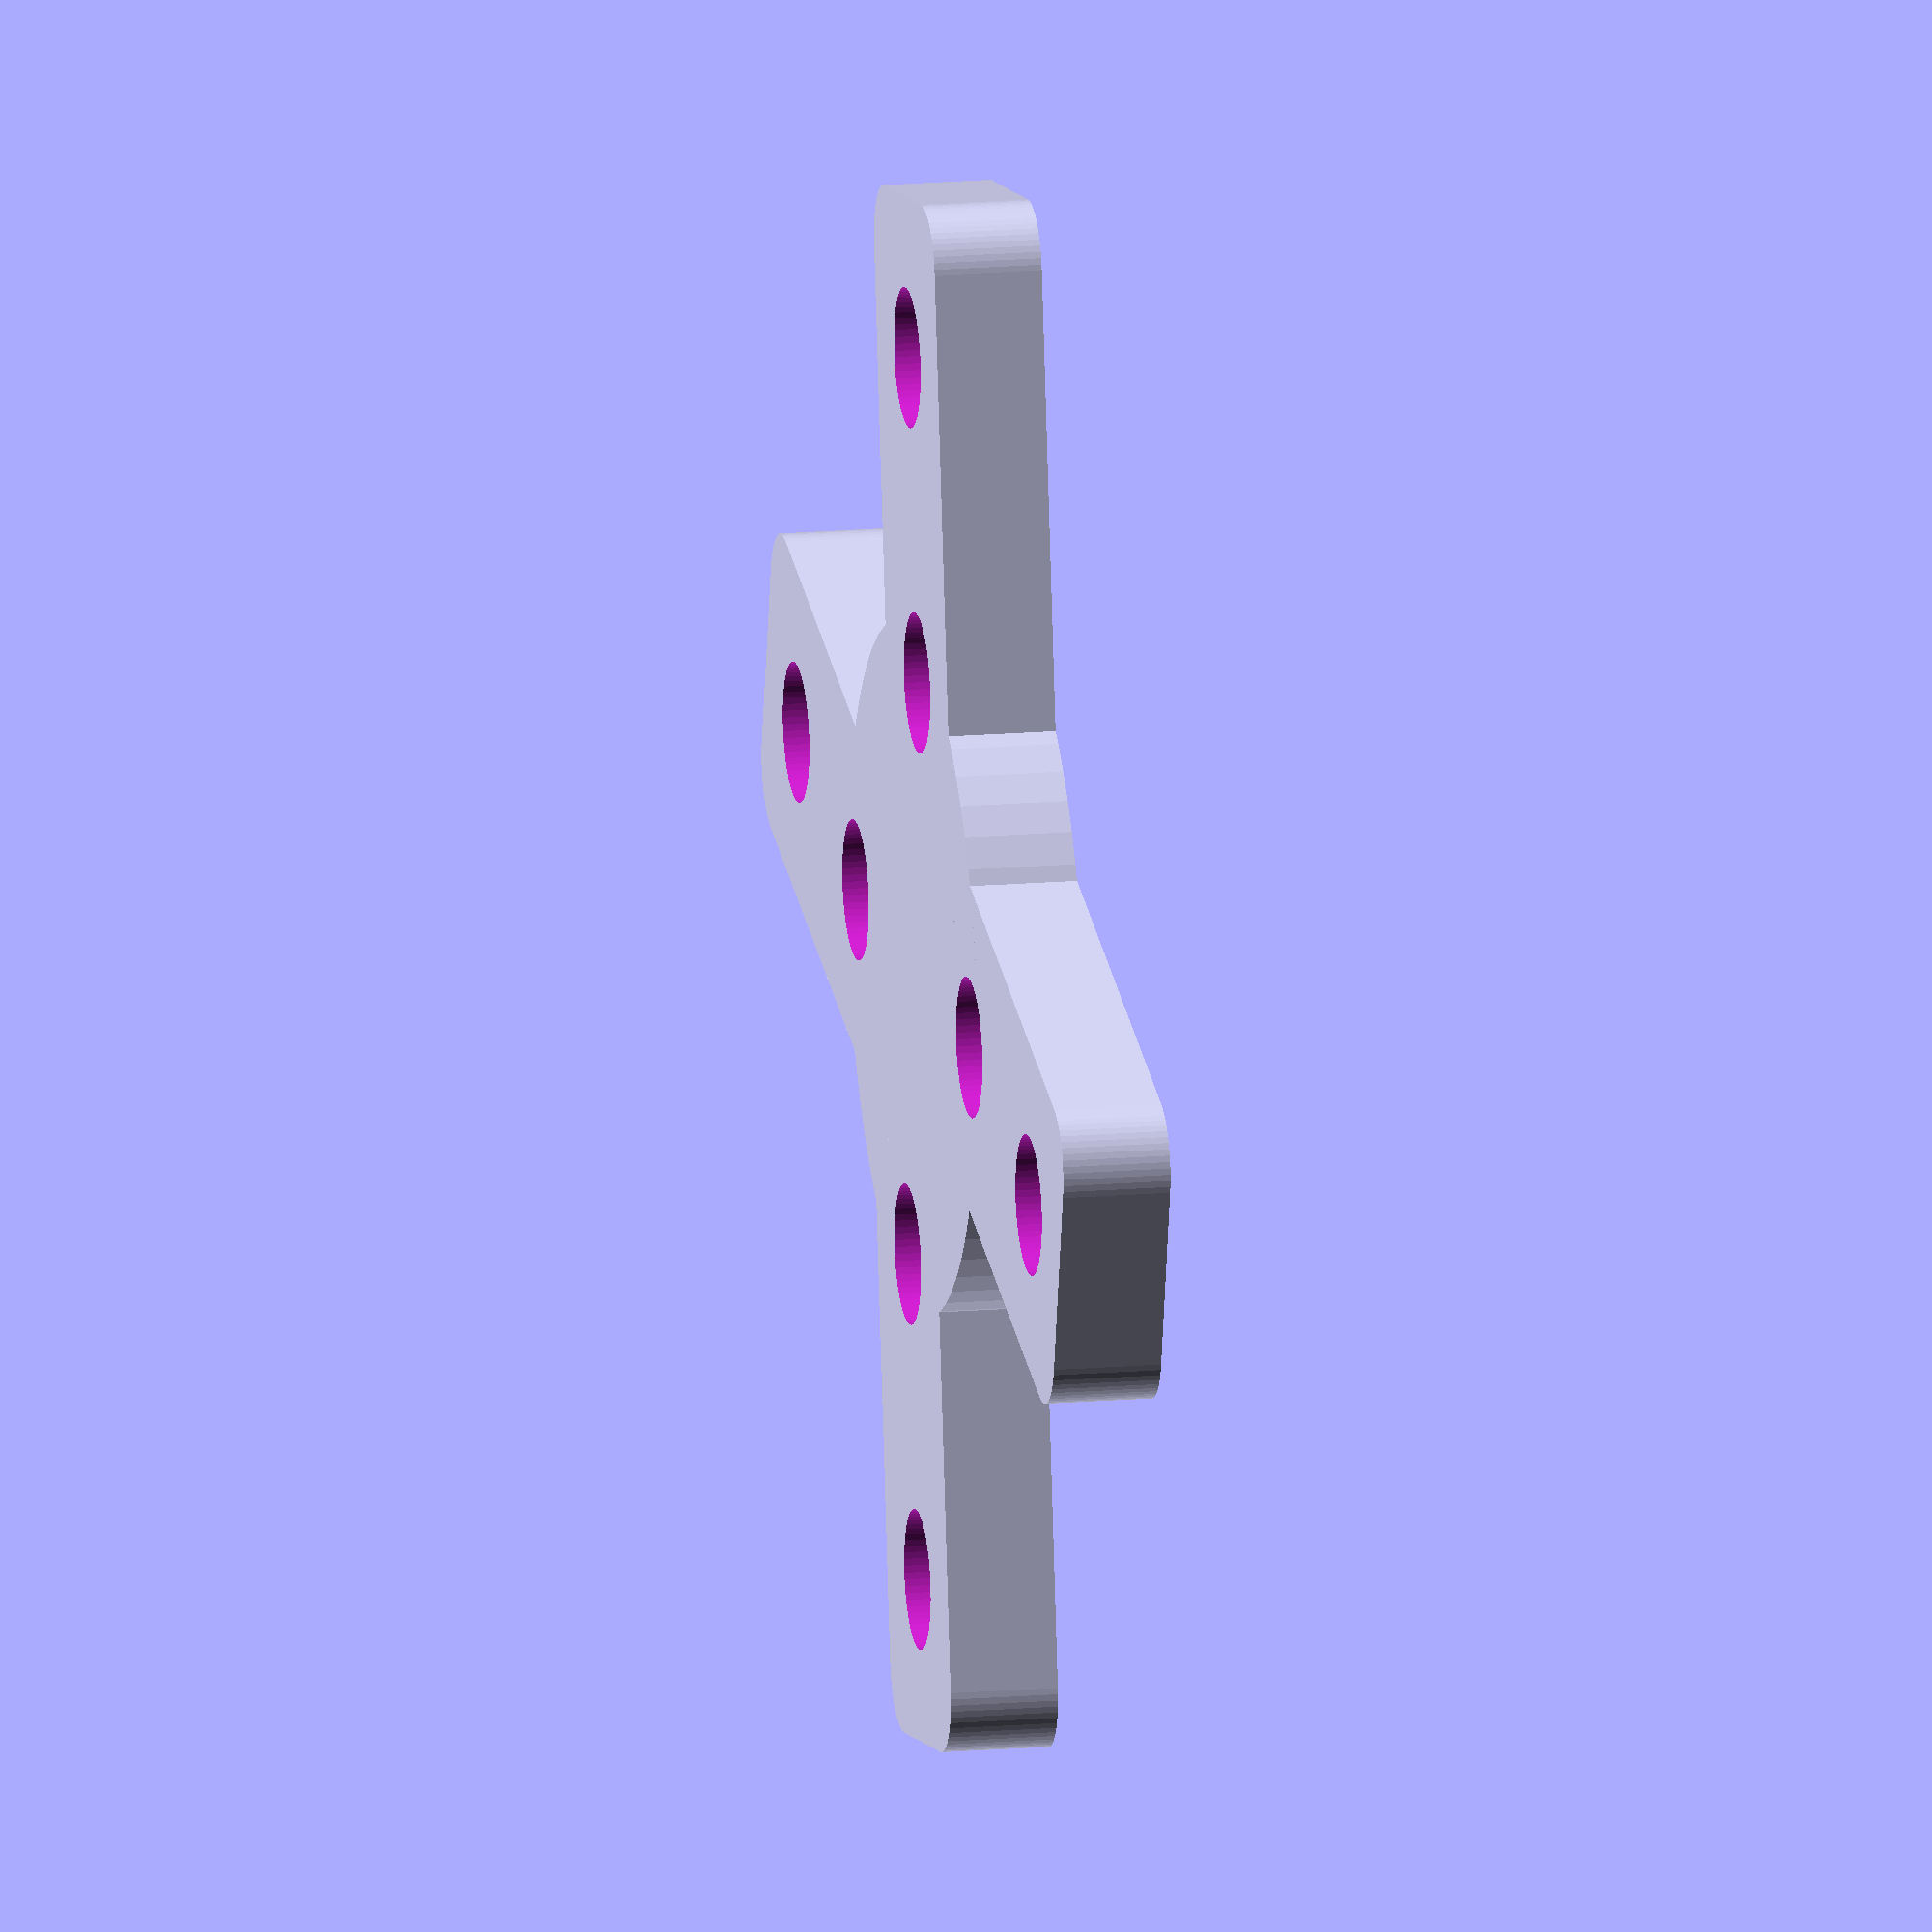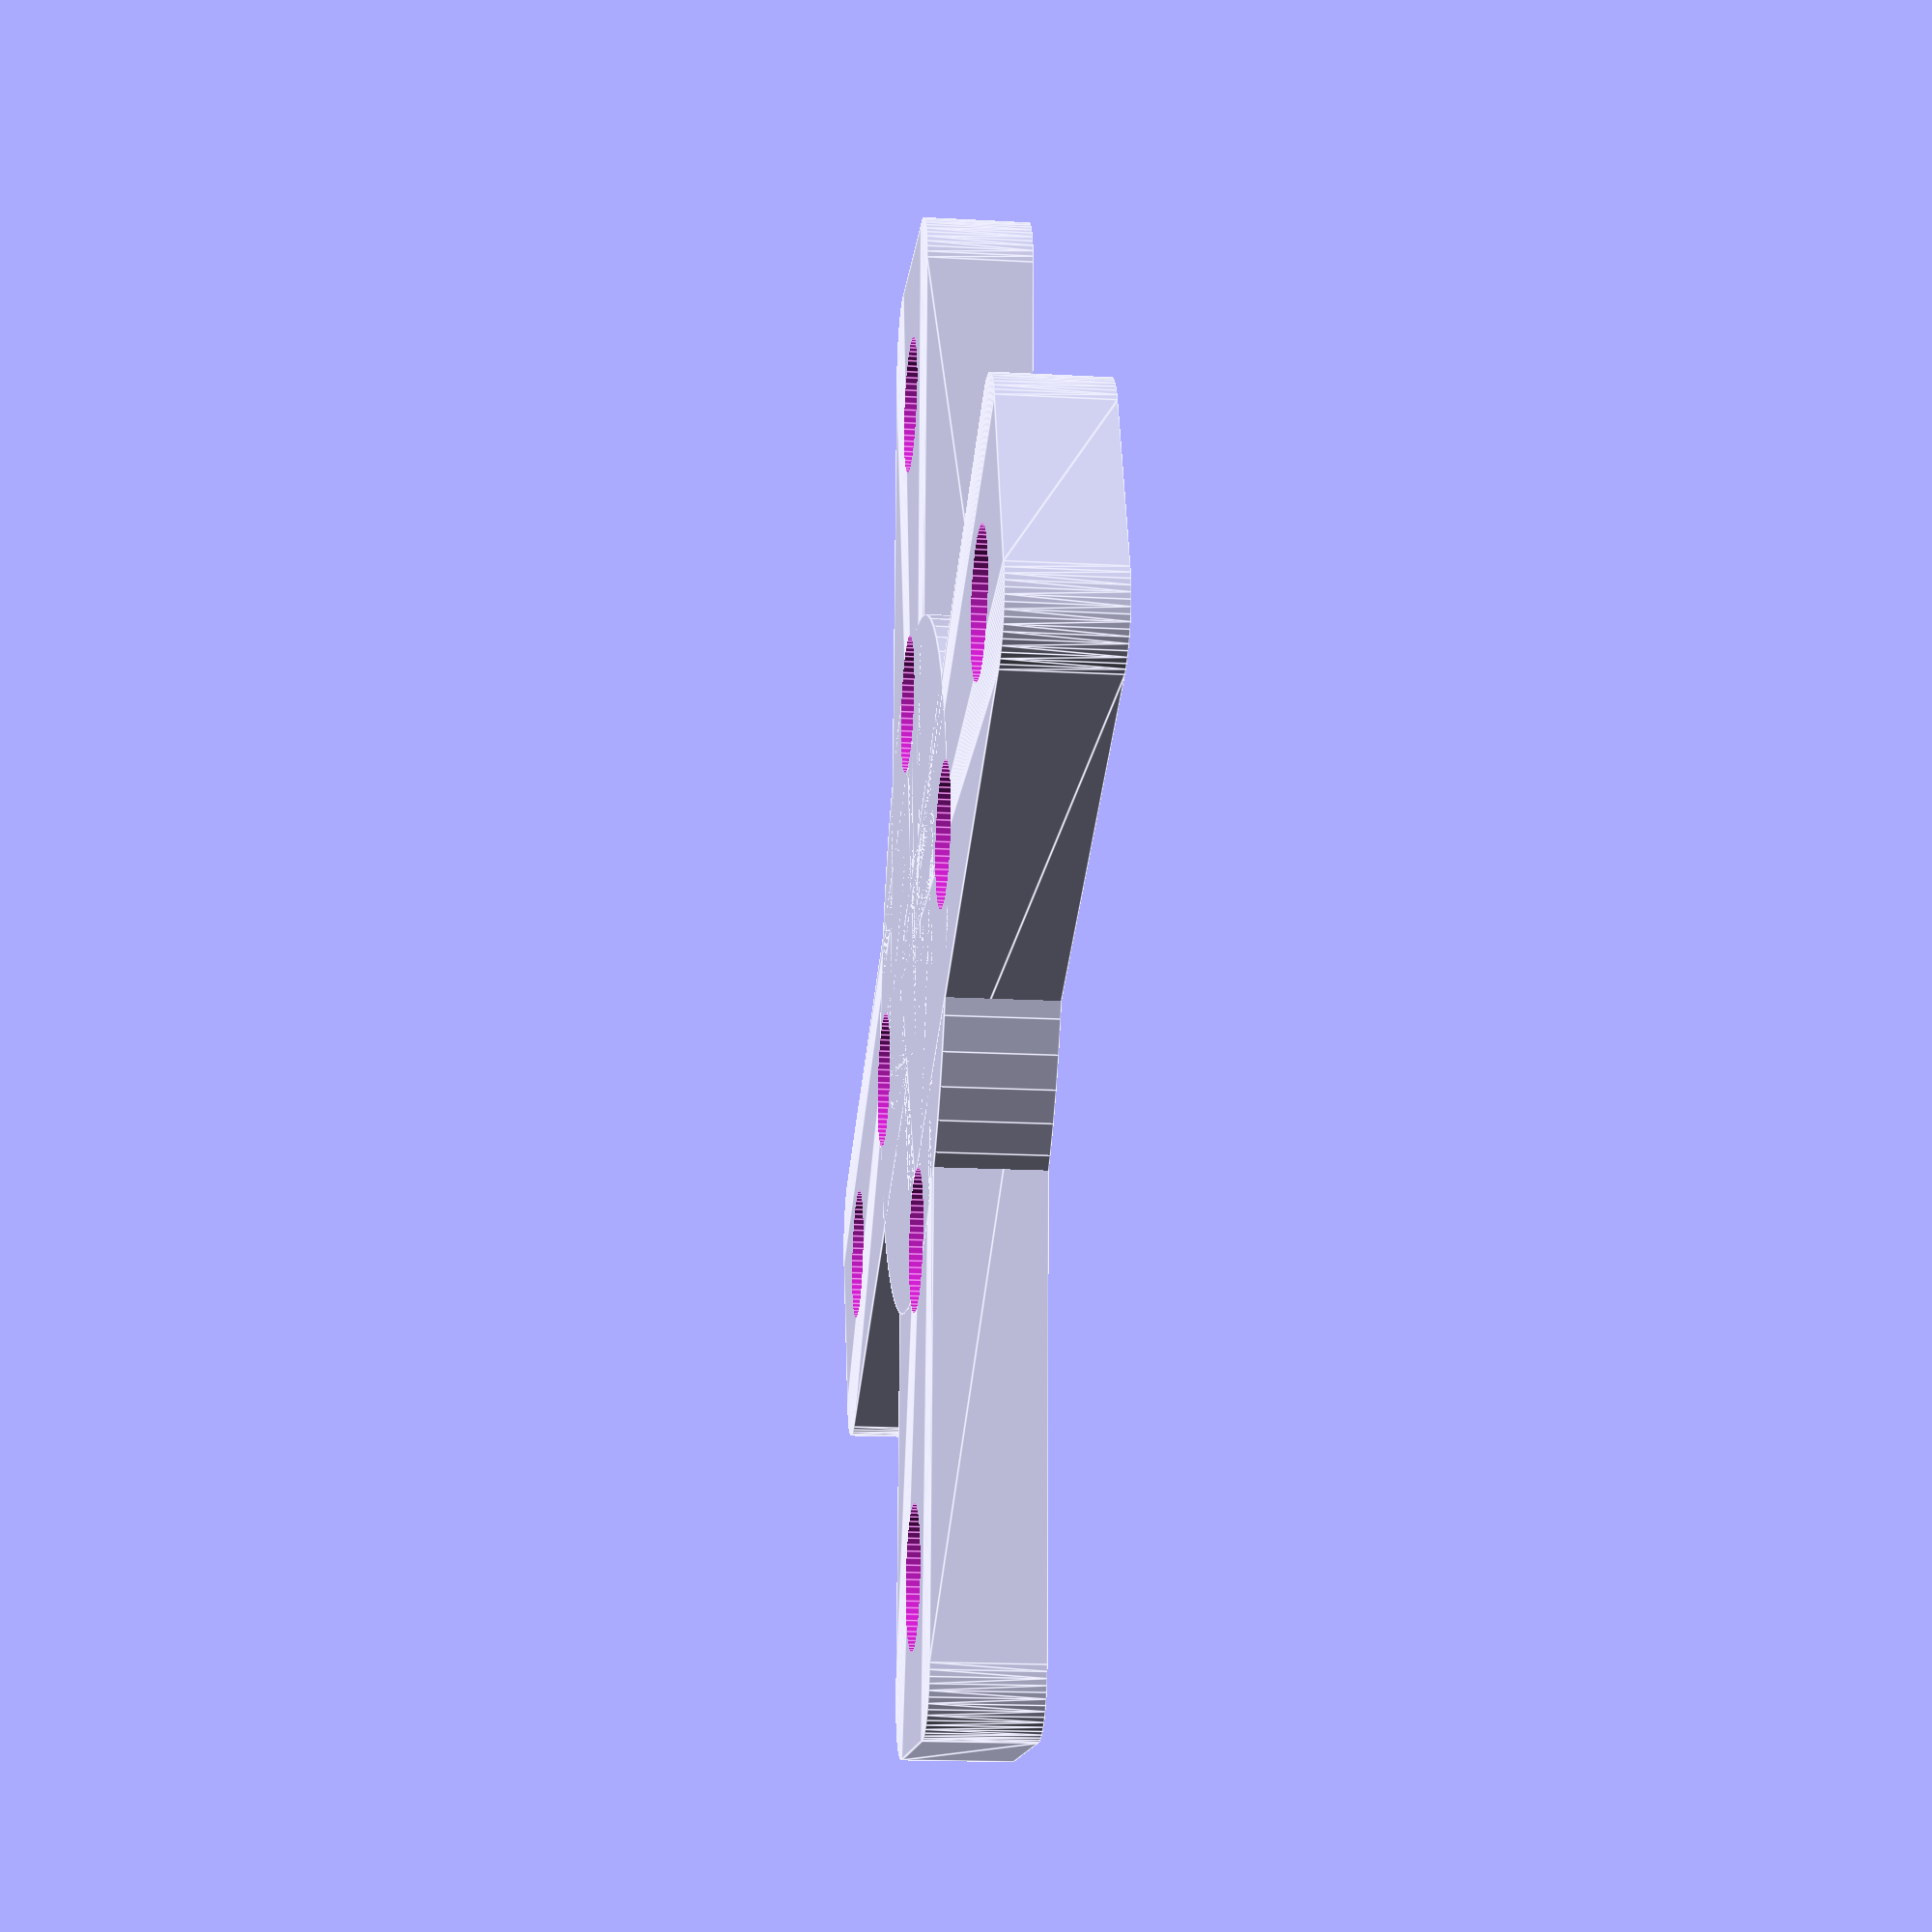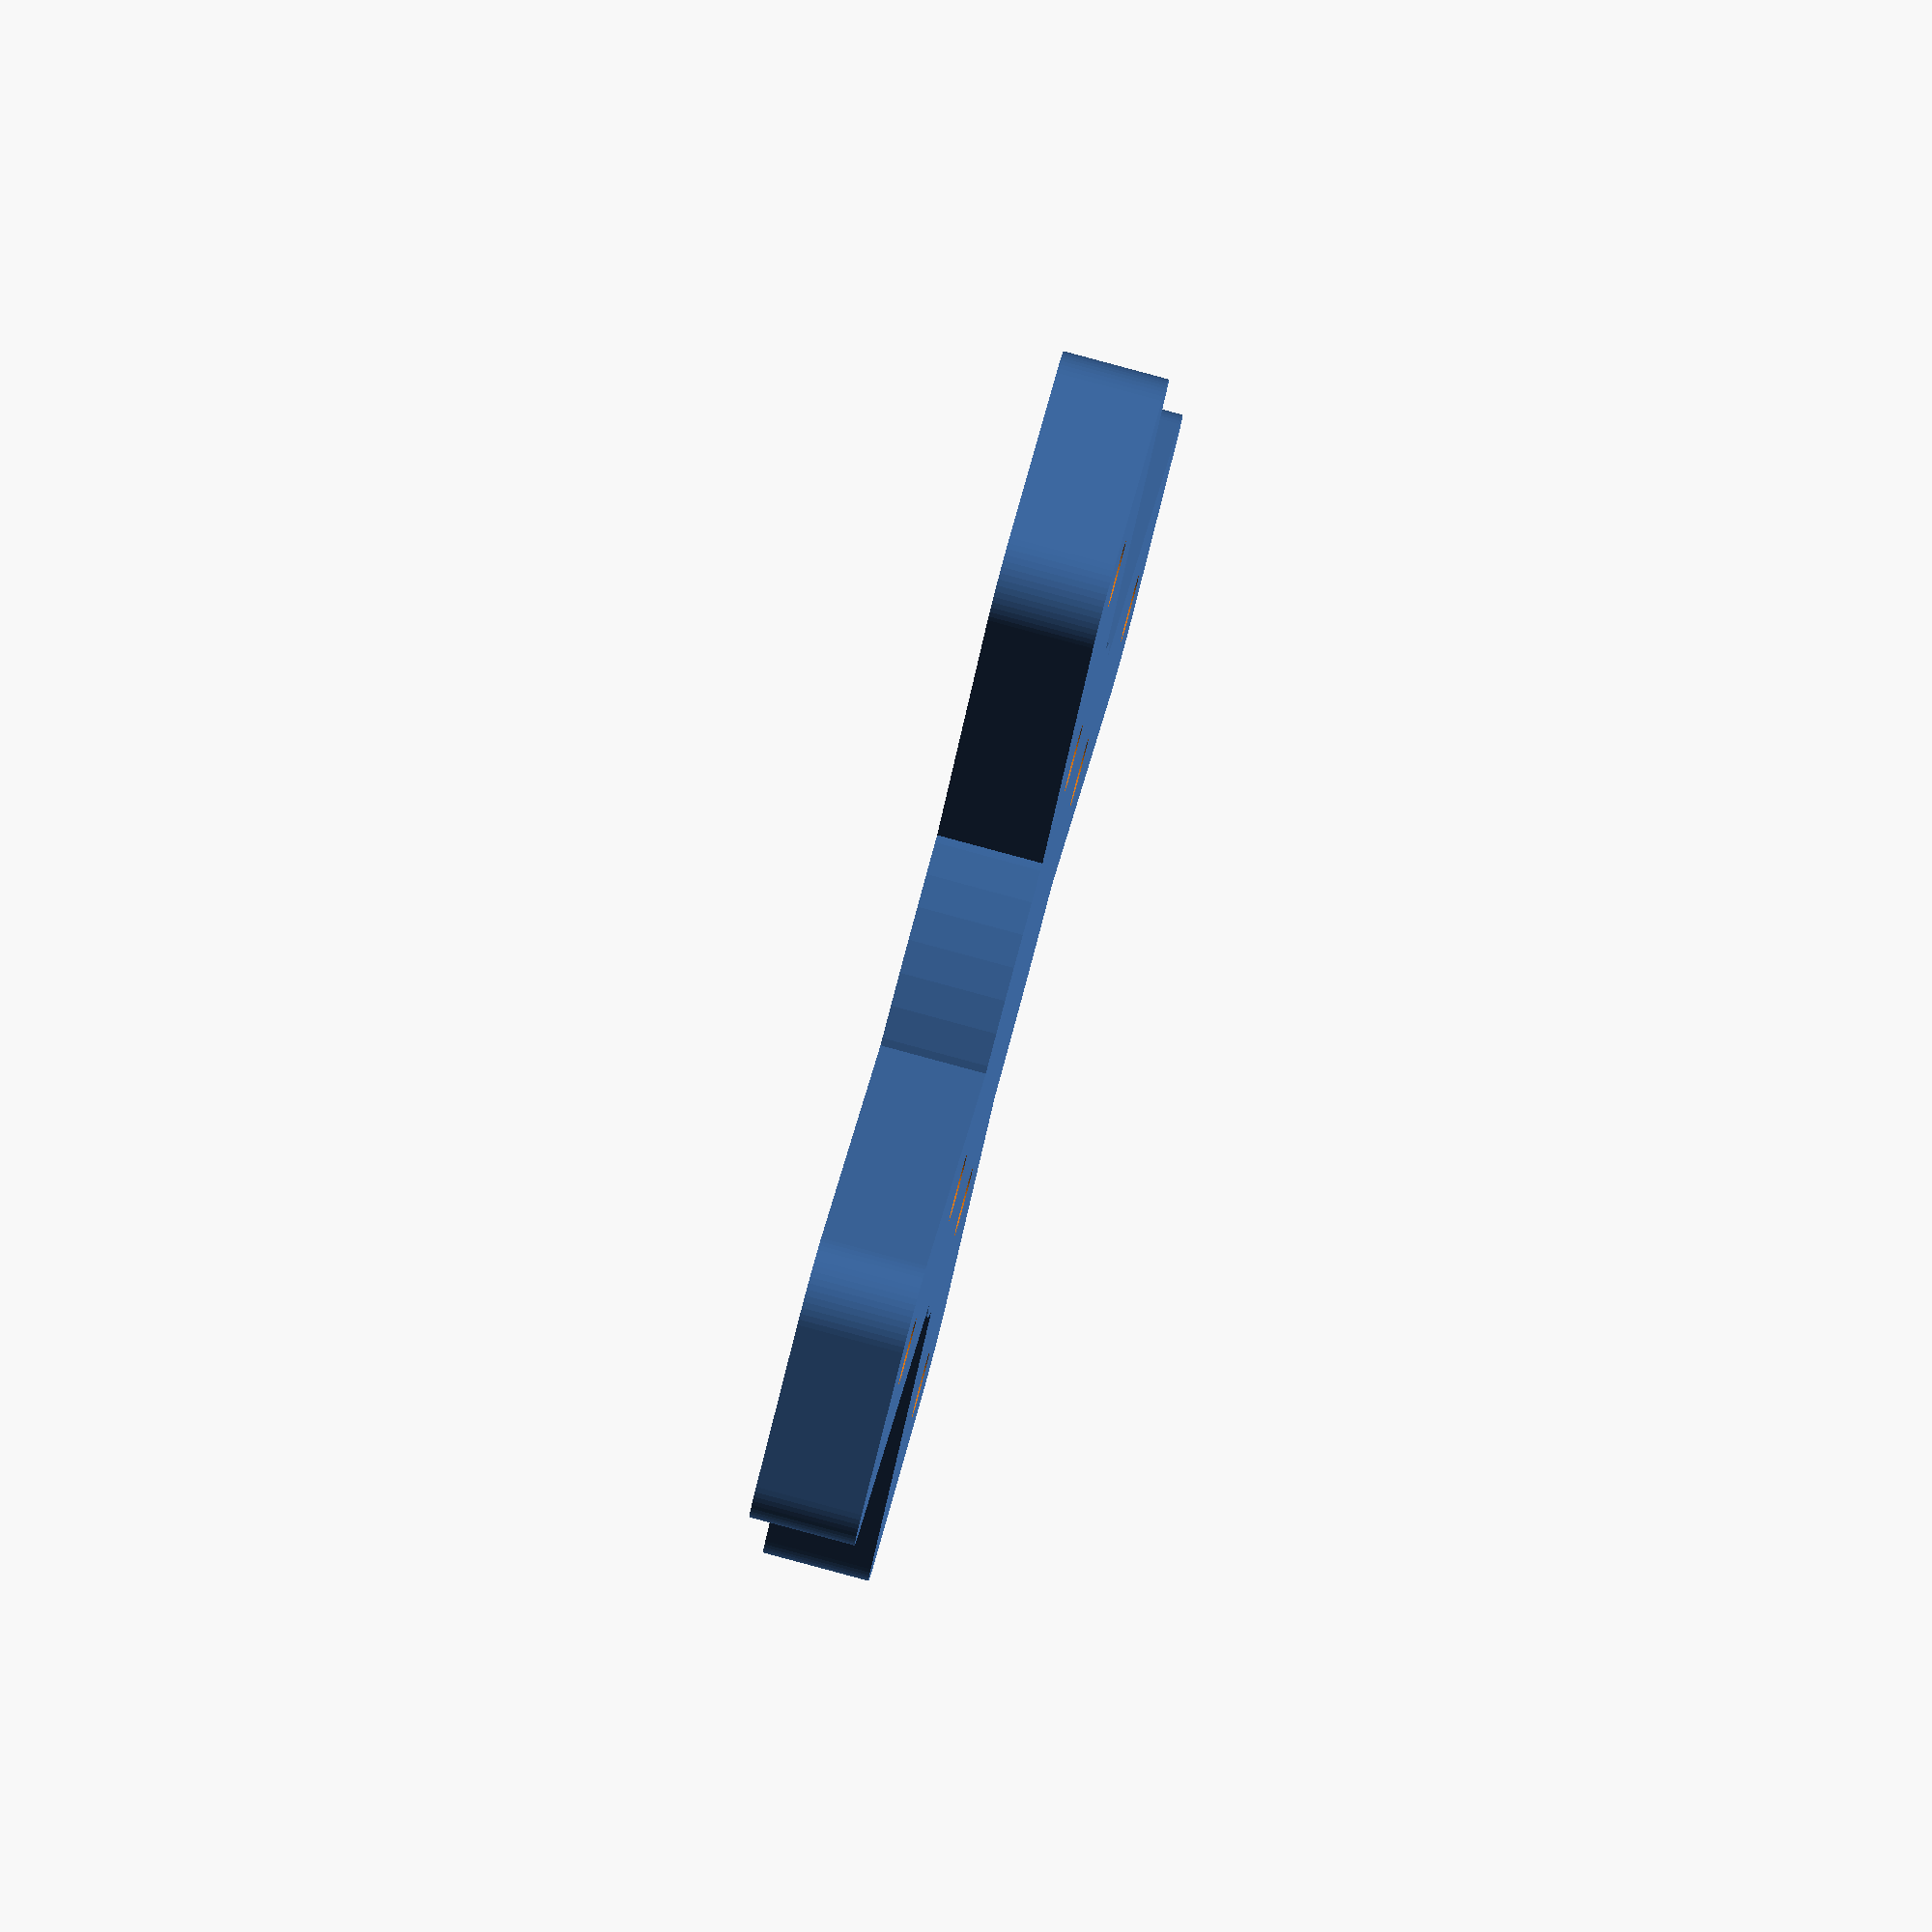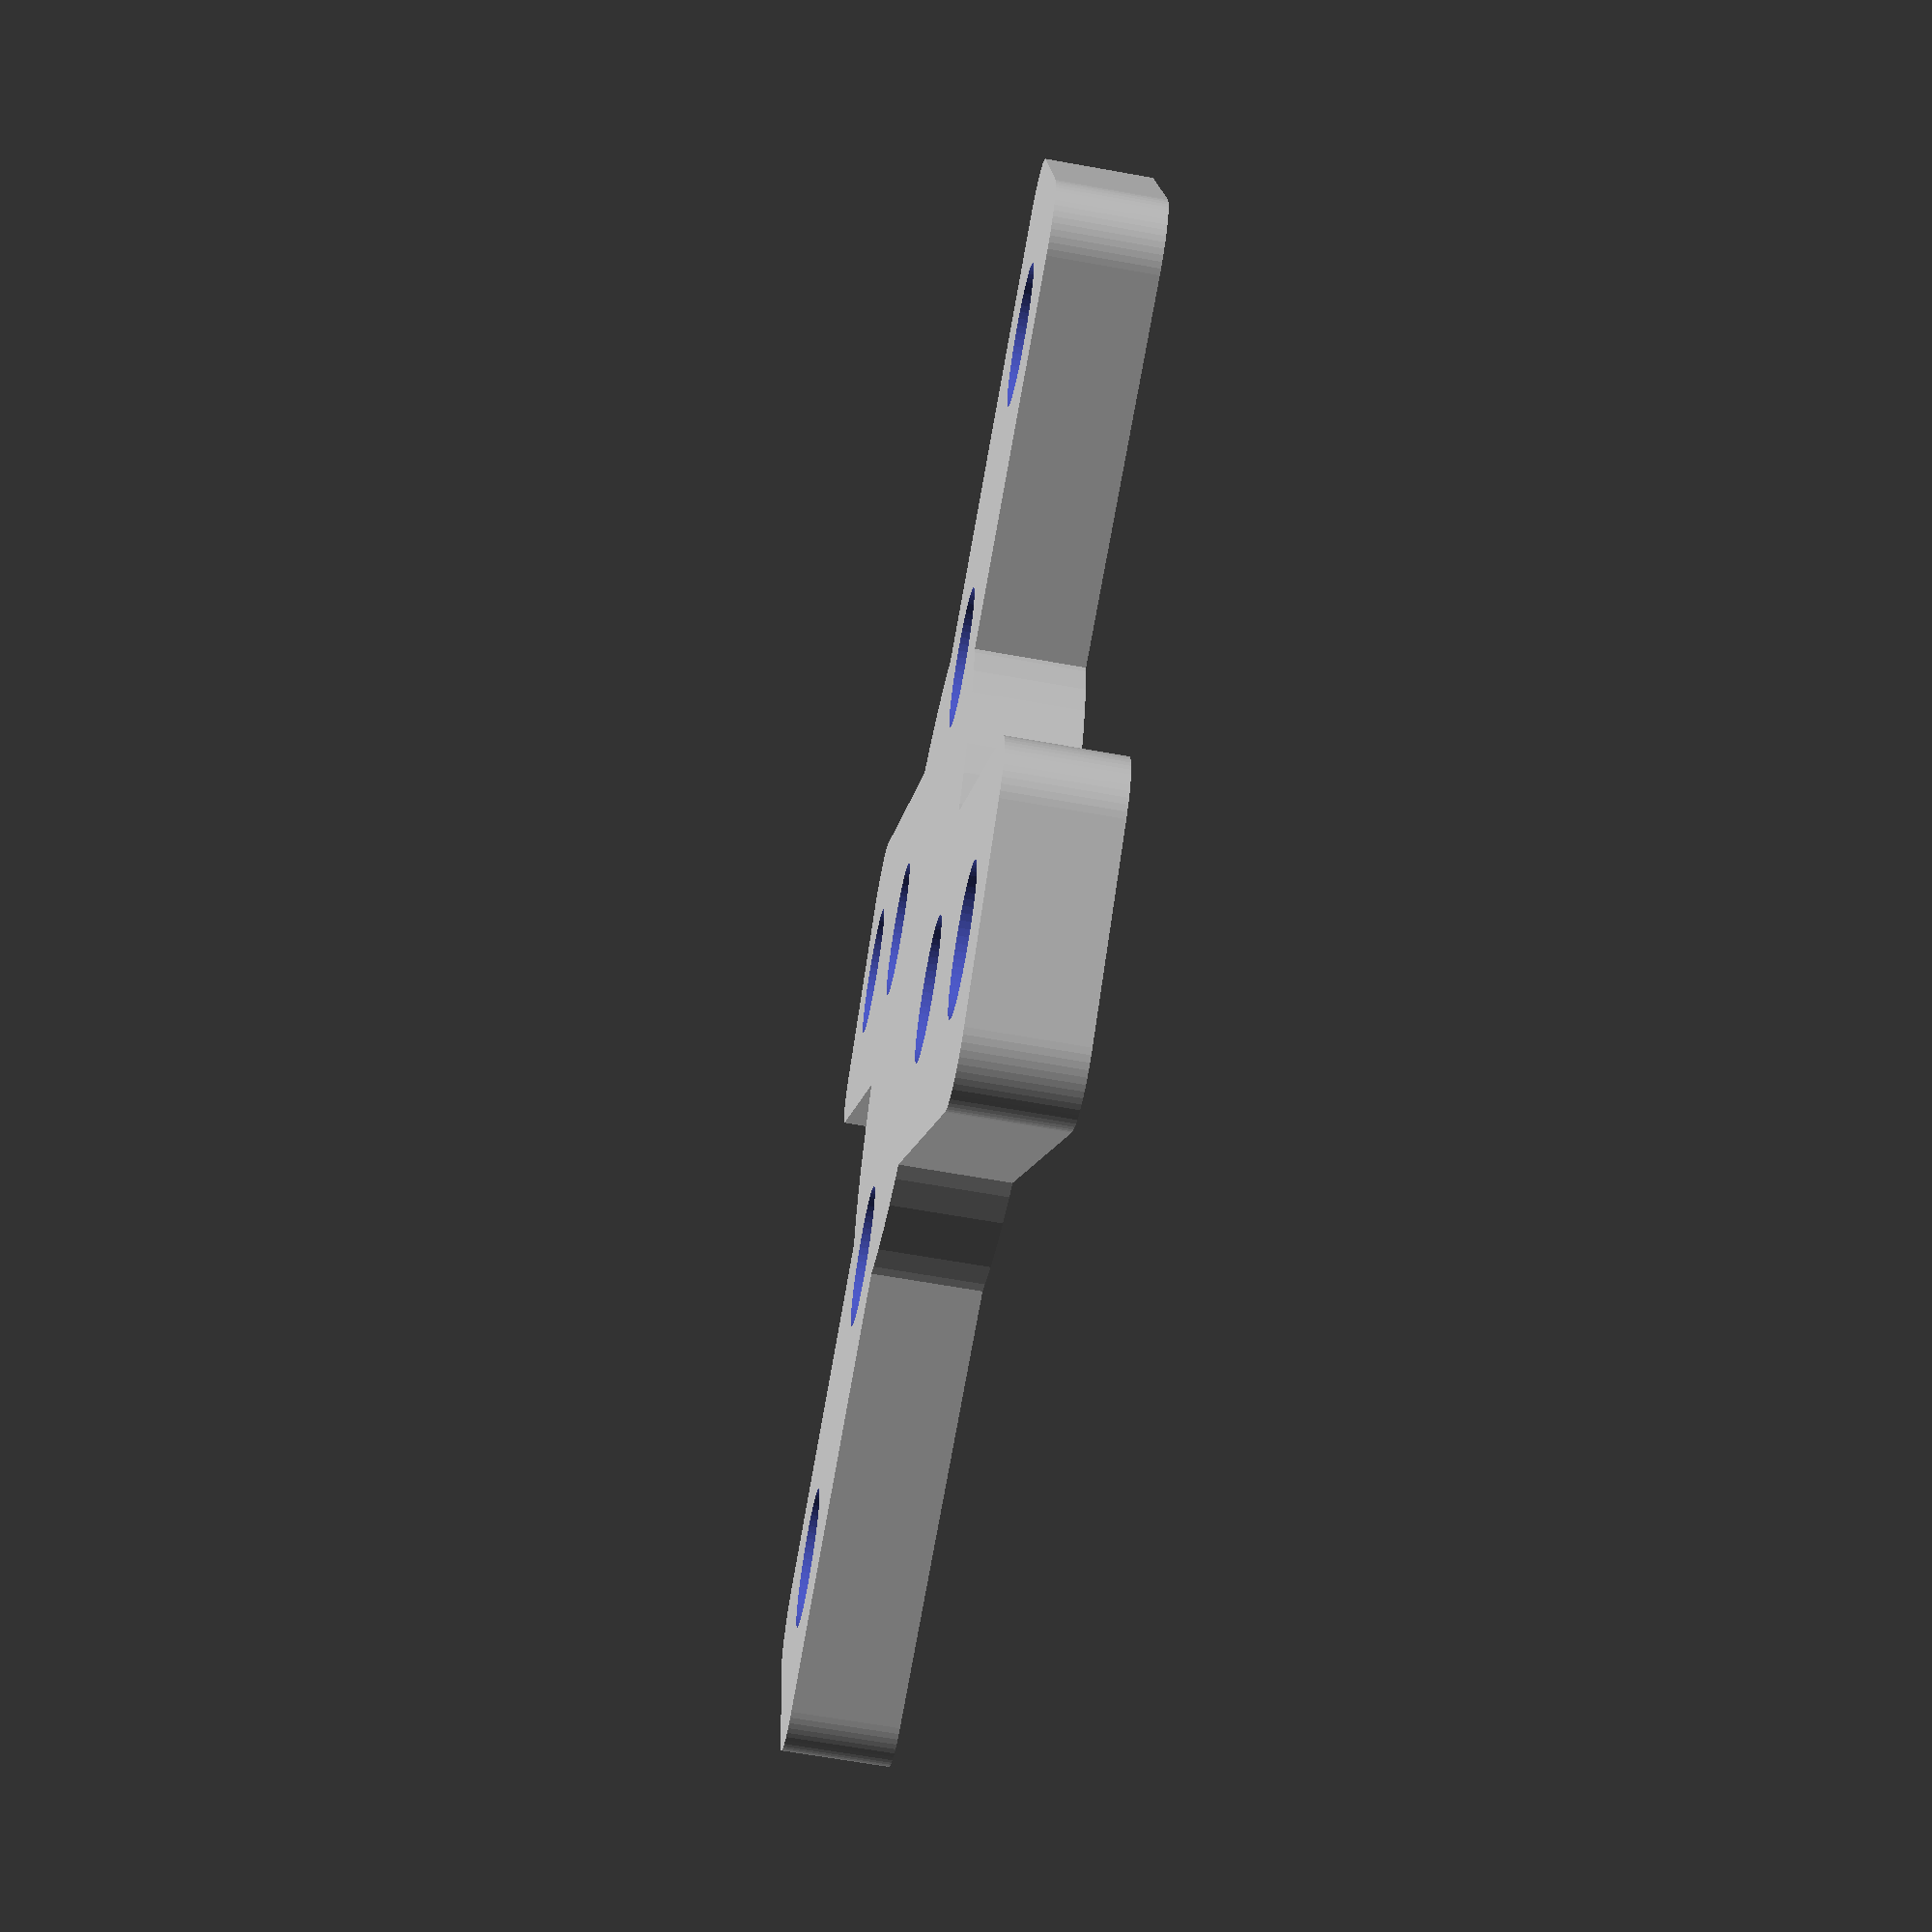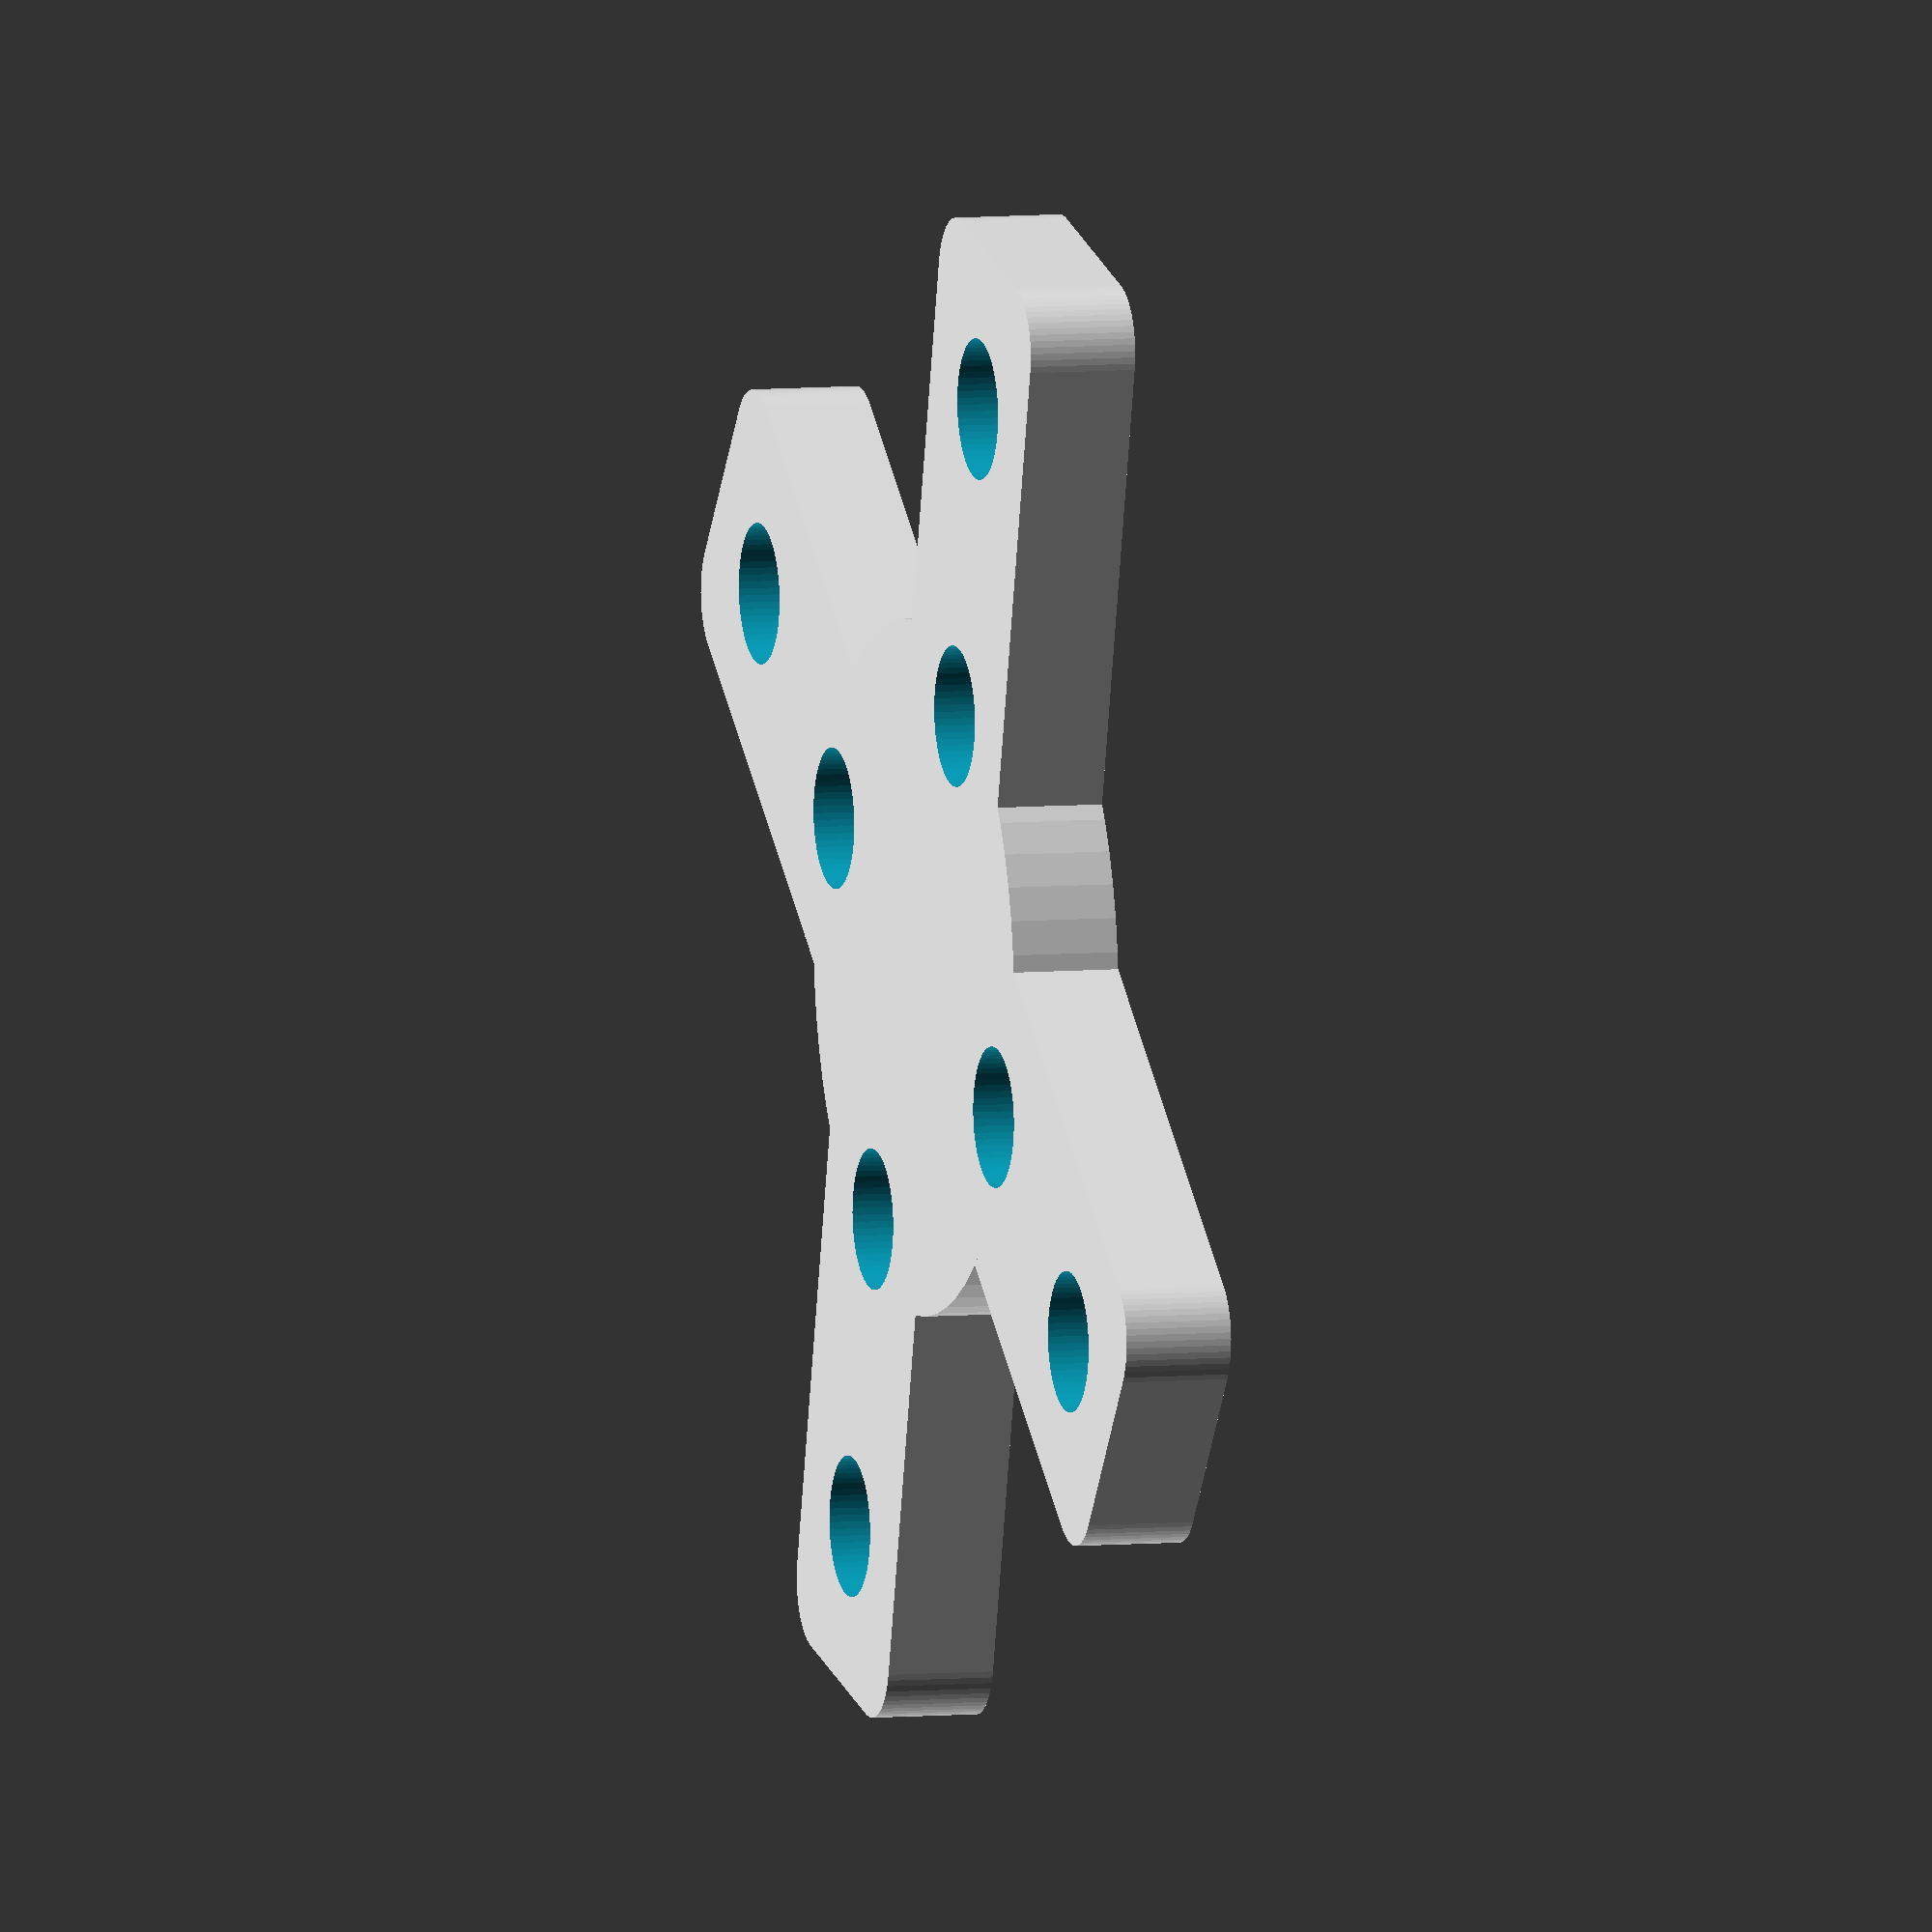
<openscad>
// Center of cross-brace for Kossel using OpenBeam.


ob_width = 15; //mm
ob_len = 30;
ob_gap = 11;
ext_len = ob_gap + ob_len;
thickness = 5;
screw_thickness = 2.5;
counterbore_dia = 6.5;
counterbore_r = counterbore_dia / 2;
hole_dia = 3.0 + 0.2; //mm
hole_r = hole_dia / 2;
delta = 0.1;
cyl_dia = 32; // mm
cyl_r = cyl_dia / 2;
rect_fillet_r = 3;

center_shift = 6; //mm, measured dist to have ends press against each other.

cross_angle = 56.59;

$fn=64;

difference() {
	union() {
		// Main X
		for (i = [-1, 1]) {
			for (j = [-1, 1]) {
				translate([0, -center_shift * i, 0]) scale([j, 1, 1]) rotate([0, 0, i * cross_angle]) 
					translate([rect_fillet_r, -ob_width/2 + rect_fillet_r, 0]) minkowski()
					{
						cube([ext_len - 2 * rect_fillet_r,ob_width - 2 * rect_fillet_r, thickness/2]);
						cylinder(r=rect_fillet_r,h=thickness/2);
					}
					// Simple rect:
//					translate([0, -ob_width / 2, 0])
//					cube([ext_len, ob_width, thickness]);
			}
		}
		// Added center material for strength
		cylinder(r=cyl_r, h=thickness);
	}
	union() {
		// Holes
		for (i = [-1, 1]) {
			for (j = [-1, 1]) {
				for (k = [0, 1]) {
					translate([0, -center_shift * i, 0]) 
					scale([j, 1, 1]) rotate([0, 0, i * cross_angle])
						translate([ob_gap + 7.5 + 15 * k,0,-thickness /2]) 
							cylinder(r=hole_r, h=thickness * 2 + delta);
					translate([0, -center_shift * i, 0]) 
					scale([j, 1, 1]) rotate([0, 0, i * cross_angle])
						translate([ob_gap + 7.5 + 15 * k, 0, screw_thickness]) 
							cylinder(r=counterbore_r, h=thickness * 2 + delta);
				}
			}
		}
		
	}
}
</openscad>
<views>
elev=165.0 azim=137.5 roll=100.8 proj=o view=solid
elev=197.9 azim=216.9 roll=96.2 proj=p view=edges
elev=94.9 azim=3.0 roll=74.9 proj=o view=solid
elev=64.8 azim=113.1 roll=79.7 proj=p view=solid
elev=173.8 azim=160.8 roll=106.7 proj=o view=wireframe
</views>
